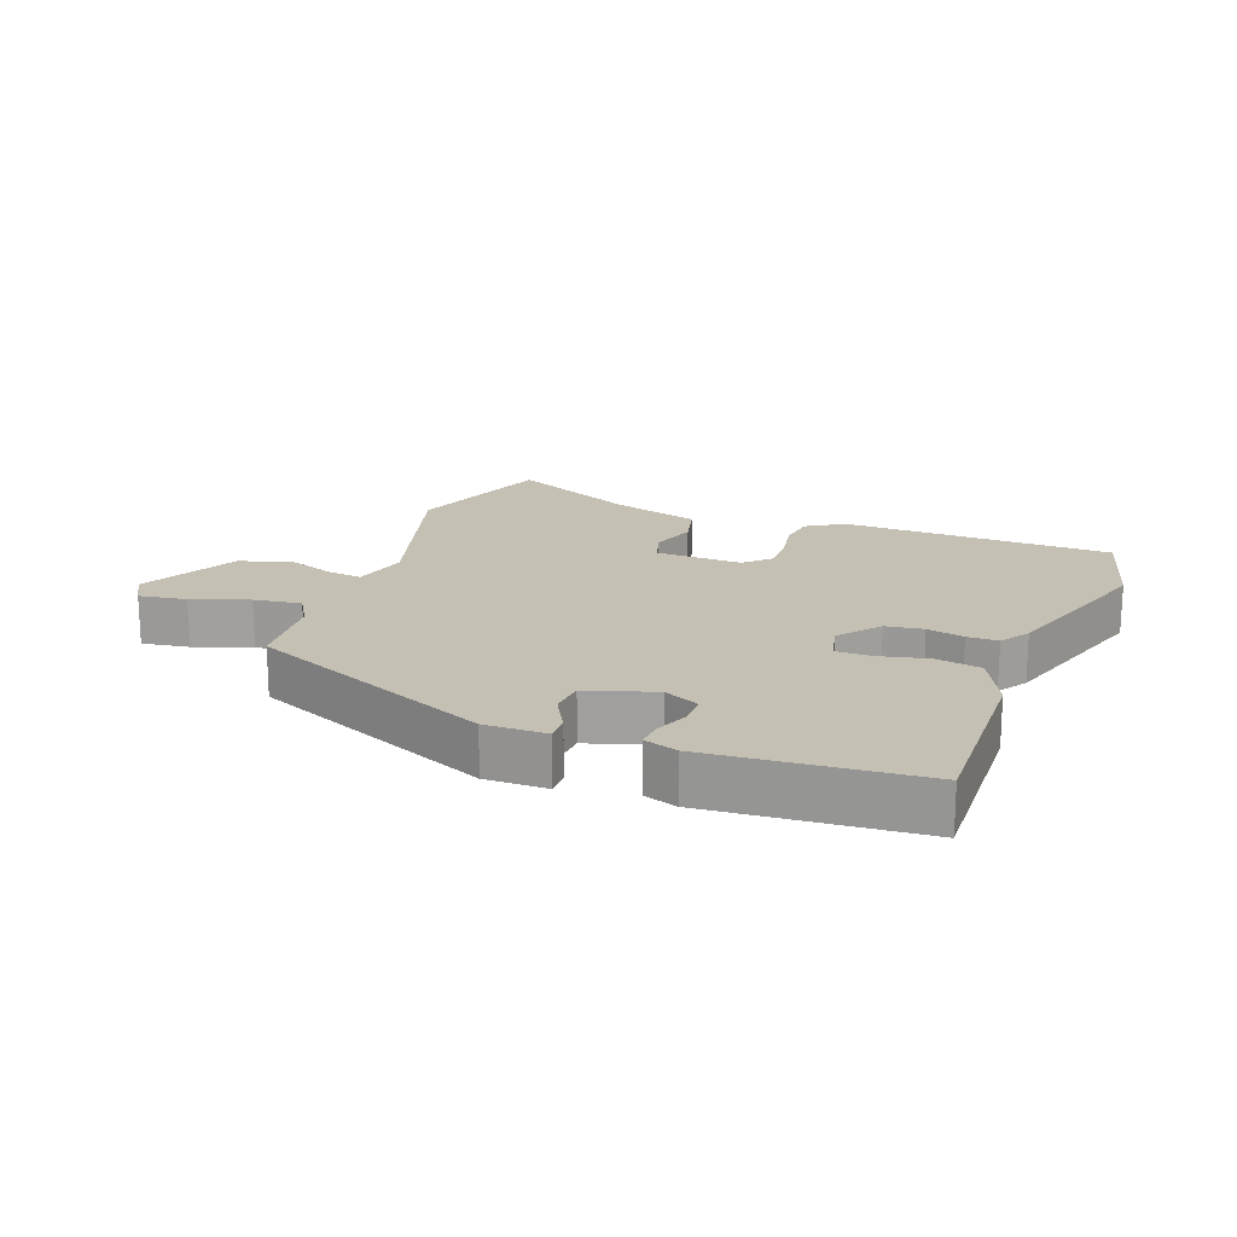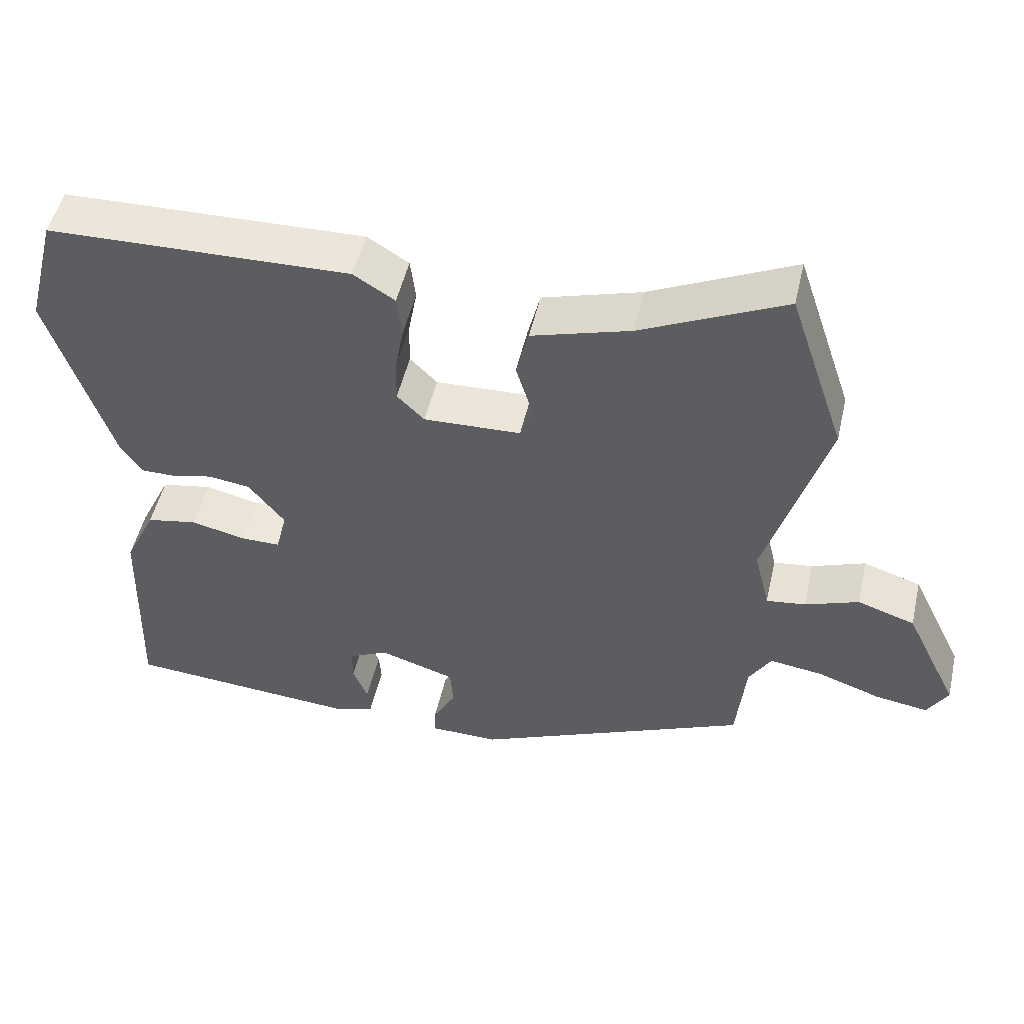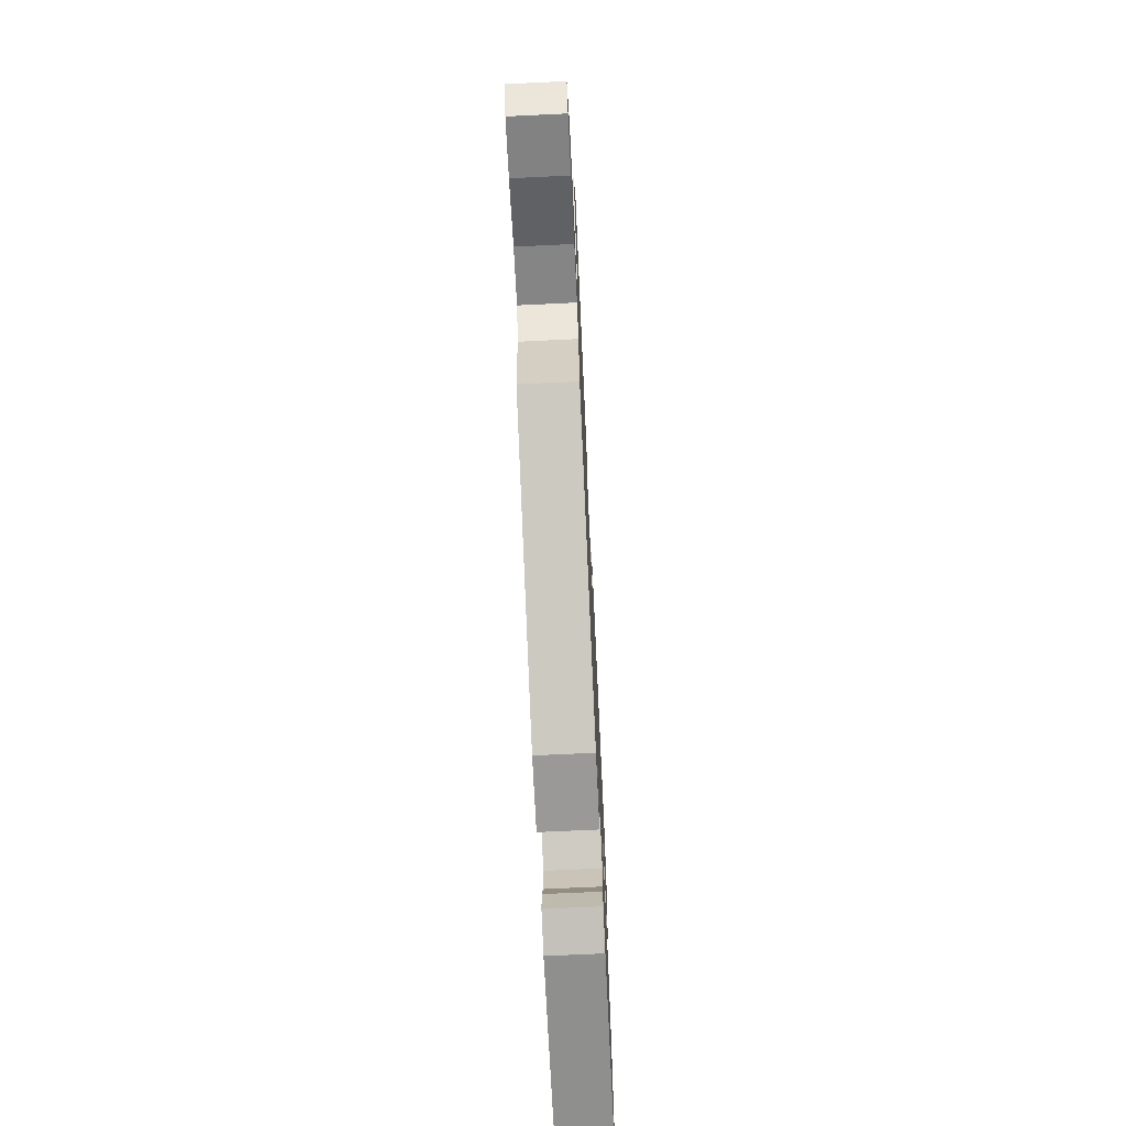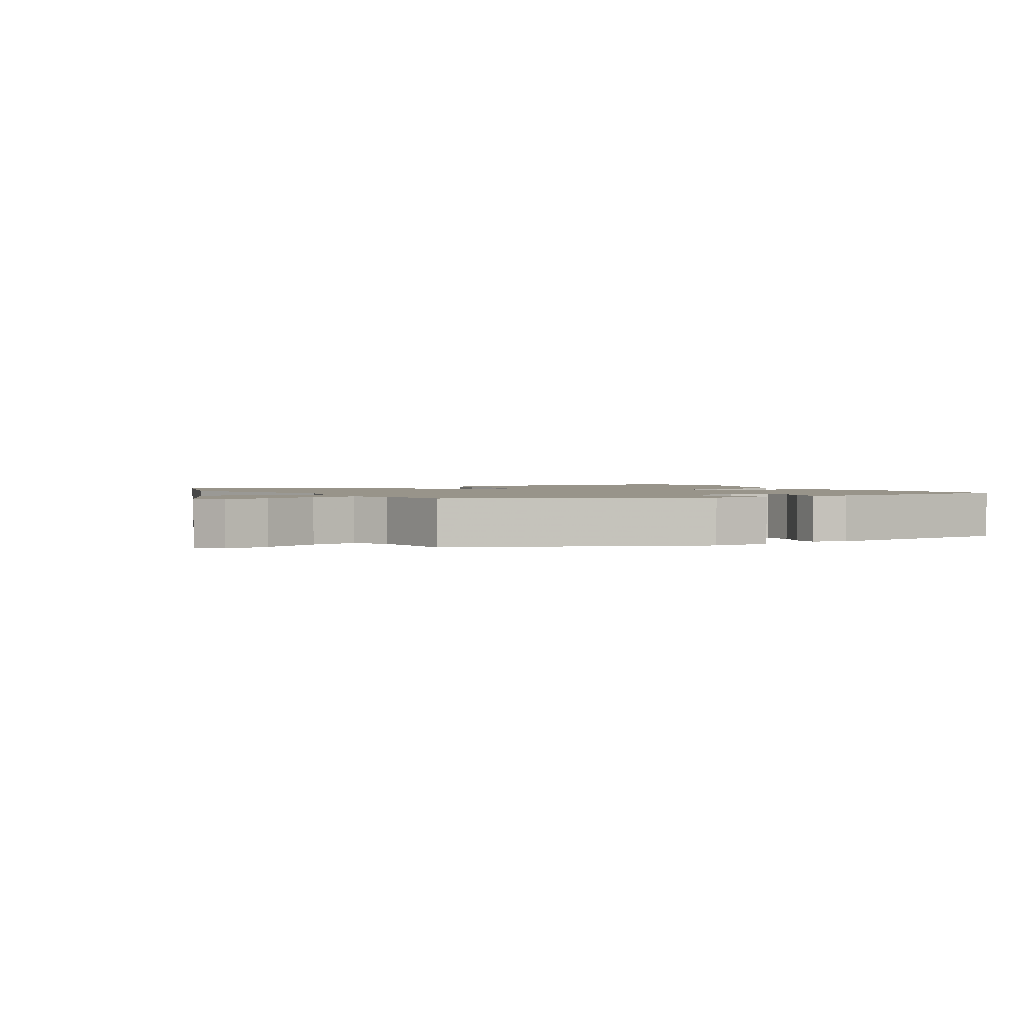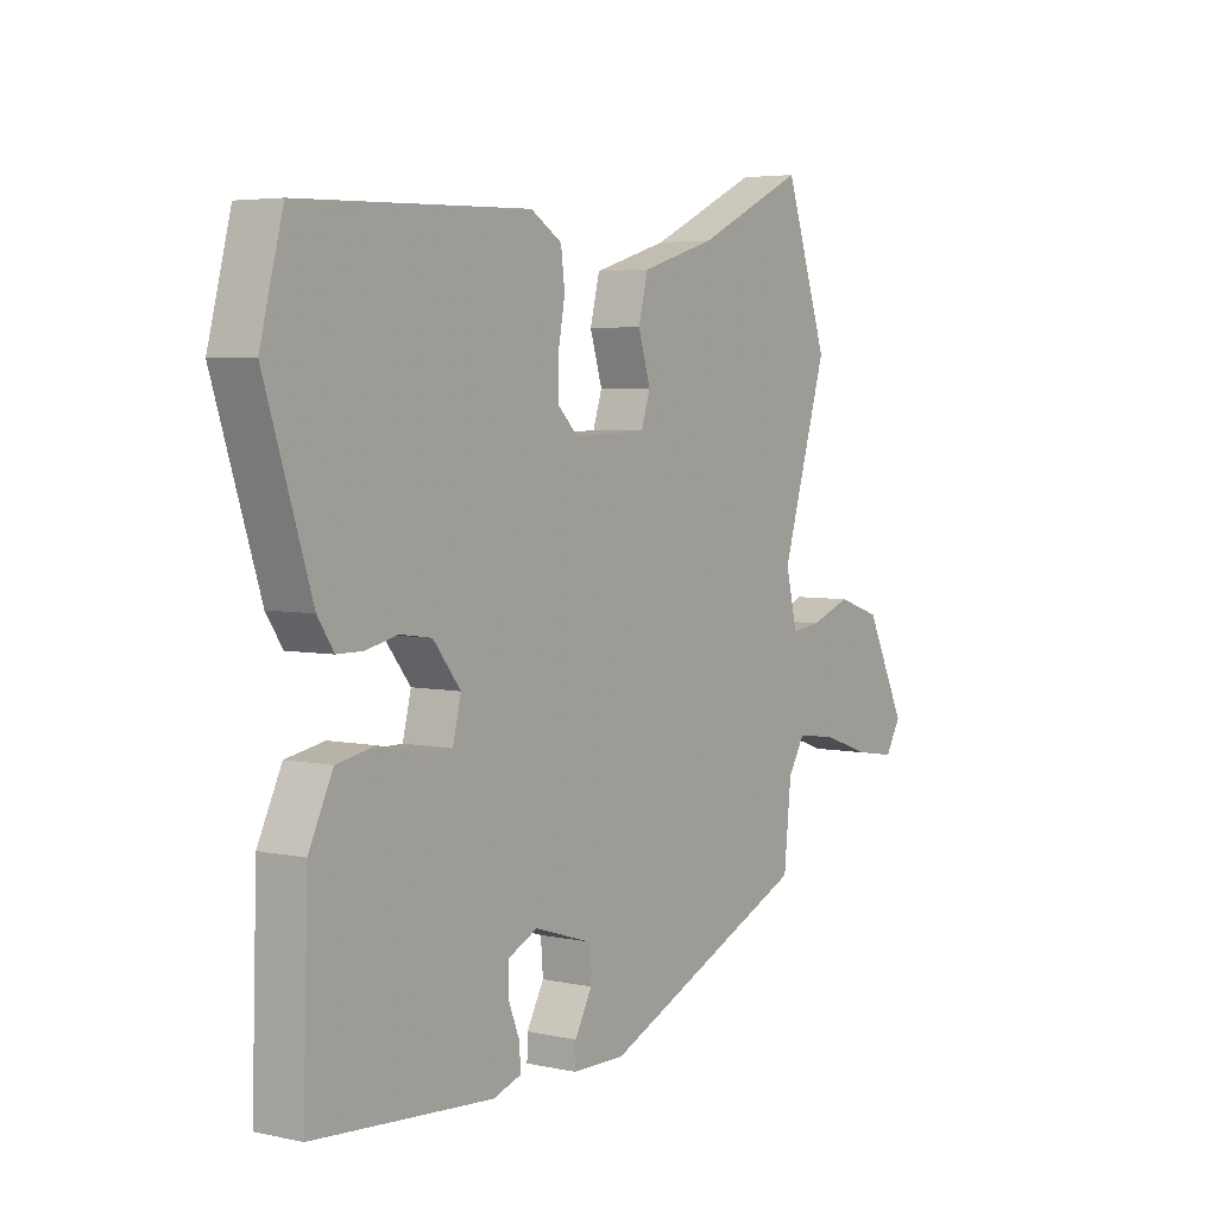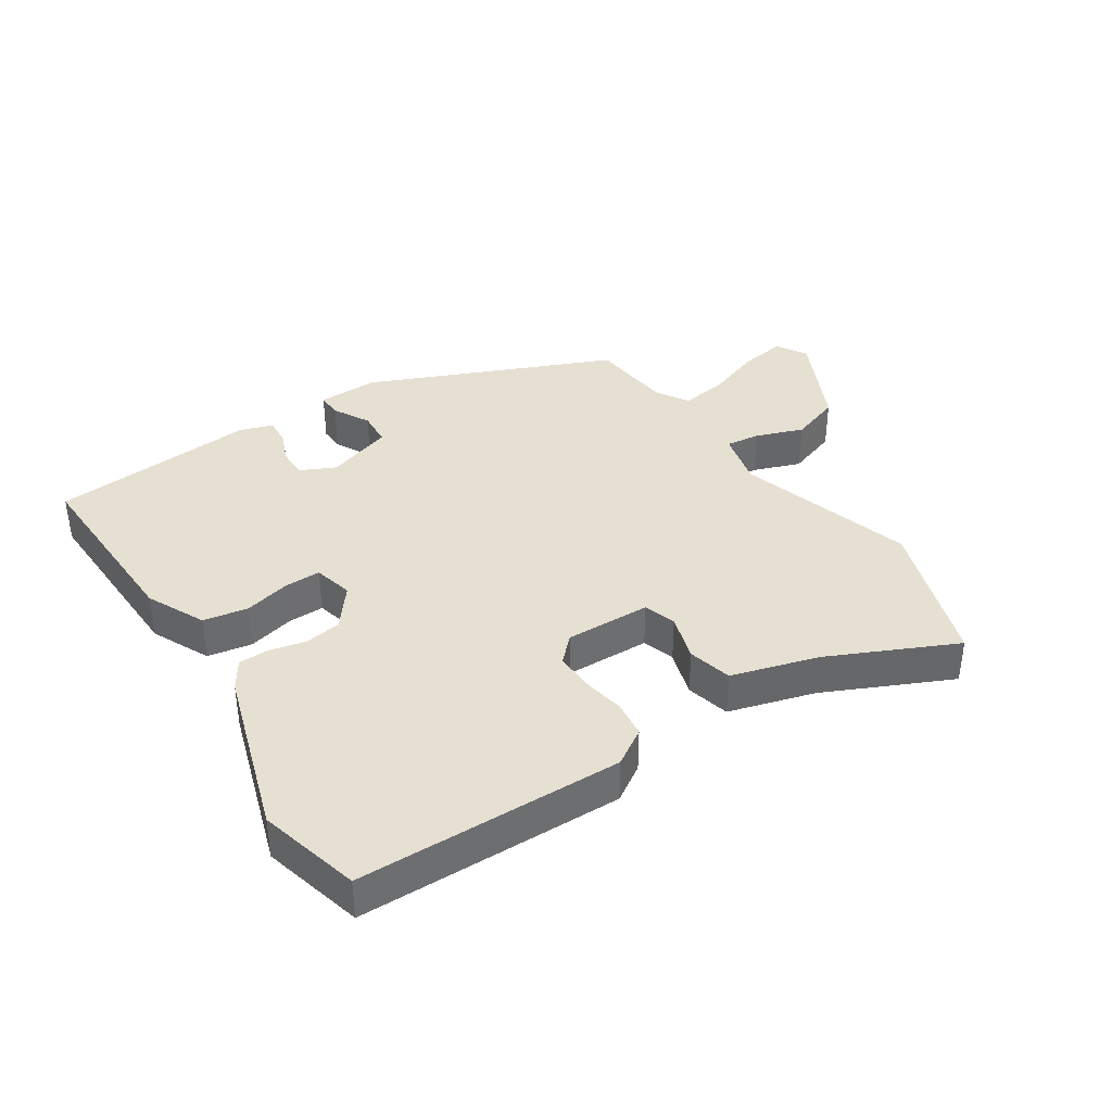
<metadata>
{"format":"obj","ext":"obj","renderer":"f3d","projection":"perspective","resolution":1024,"background":"white","views":[{"elev":18.2,"azim":-159.3,"up":"+Y"},{"elev":50.5,"azim":12.9,"up":"+Z"},{"elev":-69.5,"azim":92.7,"up":"+Z"},{"elev":1.8,"azim":148.6,"up":"+Y"},{"elev":4.6,"azim":-55.1,"up":"+Z"},{"elev":38.5,"azim":-33.5,"up":"+Y"}]}
</metadata>
<code>
v -0.54 0.07 0.345
v -0.499 0.07 0.503
v -0.088 0.07 0.514
v -0.032 0.07 0.479
v -0.025 0.07 0.422
v -0.037 0.07 0.356
v -0.038 0.07 0.297
v -0.001 0.07 0.26
v 0.131 0.07 0.265
v 0.147 0.07 0.315
v 0.125 0.07 0.387
v 0.142 0.07 0.455
v 0.276 0.07 0.495
v 0.471 0.07 0.587
v 0.548 0.07 0.359
v 0.466 0.07 0.086
v 0.487 0.07 0
v 0.54 0.07 0.007
v 0.613 0.07 0.034
v 0.691 0.07 0.008
v 0.764 0.07 -0.142
v 0.736 0.07 -0.189
v 0.664 0.07 -0.178
v 0.578 0.07 -0.148
v 0.506 0.07 -0.138
v 0.476 0.07 -0.188
v 0.463 0.07 -0.317
v 0.088 0.07 -0.481
v -0.006 0.07 -0.48
v -0.005 0.07 -0.442
v 0.026 0.07 -0.385
v 0.022 0.07 -0.331
v -0.081 0.07 -0.298
v -0.135 0.07 -0.324
v -0.135 0.07 -0.37
v -0.115 0.07 -0.42
v -0.112 0.07 -0.461
v -0.163 0.07 -0.478
v -0.483 0.07 -0.454
v -0.474 0.07 -0.161
v -0.431 0.07 -0.071
v -0.362 0.07 -0.058
v -0.289 0.07 -0.075
v -0.234 0.07 -0.075
v -0.219 0.07 -0.014
v -0.268 0.07 0.048
v -0.325 0.07 0.056
v -0.381 0.07 0.043
v -0.428 0.07 0.043
v -0.457 0.07 0.087
v -0.54 0 0.345
v -0.499 0 0.503
v -0.088 0 0.514
v -0.032 0 0.479
v -0.025 0 0.422
v -0.037 0 0.356
v -0.038 0 0.297
v -0.001 0 0.26
v 0.131 0 0.265
v 0.147 0 0.315
v 0.125 0 0.387
v 0.142 0 0.455
v 0.276 0 0.495
v 0.471 0 0.587
v 0.548 0 0.359
v 0.466 0 0.086
v 0.487 0 0
v 0.54 0 0.007
v 0.613 0 0.034
v 0.691 0 0.008
v 0.764 0 -0.142
v 0.736 0 -0.189
v 0.664 0 -0.178
v 0.578 0 -0.148
v 0.506 0 -0.138
v 0.476 0 -0.188
v 0.463 0 -0.317
v 0.088 0 -0.481
v -0.006 0 -0.48
v -0.005 0 -0.442
v 0.026 0 -0.385
v 0.022 0 -0.331
v -0.081 0 -0.298
v -0.135 0 -0.324
v -0.135 0 -0.37
v -0.115 0 -0.42
v -0.112 0 -0.461
v -0.163 0 -0.478
v -0.483 0 -0.454
v -0.474 0 -0.161
v -0.431 0 -0.071
v -0.362 0 -0.058
v -0.289 0 -0.075
v -0.234 0 -0.075
v -0.219 0 -0.014
v -0.268 0 0.048
v -0.325 0 0.056
v -0.381 0 0.043
v -0.428 0 0.043
v -0.457 0 0.087
f 47 48 49 50
f 46 47 50 1
f 40 41 42 43
f 40 43 44
f 39 40 44
f 38 39 44
f 35 36 37 38
f 34 35 38 44
f 33 34 44 45
f 28 29 30 31
f 26 27 28 31
f 25 26 31 32
f 21 22 23 24
f 21 24 25
f 18 19 20 21
f 17 18 21 25
f 16 17 25 32
f 13 14 15 16
f 10 11 12 13
f 9 10 13 16
f 8 9 16 32
f 3 4 5 6
f 3 6 7
f 46 1 2 3
f 45 46 3 7
f 32 33 45
f 7 8 32 45
f 100 99 98 97
f 51 100 97 96
f 93 92 91 90
f 94 93 90
f 94 90 89
f 94 89 88
f 88 87 86 85
f 94 88 85 84
f 95 94 84 83
f 81 80 79 78
f 81 78 77 76
f 82 81 76 75
f 74 73 72 71
f 75 74 71
f 71 70 69 68
f 75 71 68 67
f 82 75 67 66
f 66 65 64 63
f 63 62 61 60
f 66 63 60 59
f 82 66 59 58
f 56 55 54 53
f 57 56 53
f 53 52 51 96
f 57 53 96 95
f 95 83 82
f 95 82 58 57
f 1 51 52 2
f 2 52 53 3
f 3 53 54 4
f 4 54 55 5
f 5 55 56 6
f 6 56 57 7
f 7 57 58 8
f 8 58 59 9
f 9 59 60 10
f 10 60 61 11
f 11 61 62 12
f 12 62 63 13
f 13 63 64 14
f 14 64 65 15
f 15 65 66 16
f 16 66 67 17
f 17 67 68 18
f 18 68 69 19
f 19 69 70 20
f 20 70 71 21
f 21 71 72 22
f 22 72 73 23
f 23 73 74 24
f 24 74 75 25
f 25 75 76 26
f 26 76 77 27
f 27 77 78 28
f 28 78 79 29
f 29 79 80 30
f 30 80 81 31
f 31 81 82 32
f 32 82 83 33
f 33 83 84 34
f 34 84 85 35
f 35 85 86 36
f 36 86 87 37
f 37 87 88 38
f 38 88 89 39
f 39 89 90 40
f 40 90 91 41
f 41 91 92 42
f 42 92 93 43
f 43 93 94 44
f 44 94 95 45
f 45 95 96 46
f 46 96 97 47
f 47 97 98 48
f 48 98 99 49
f 49 99 100 50
f 50 100 51 1

</code>
